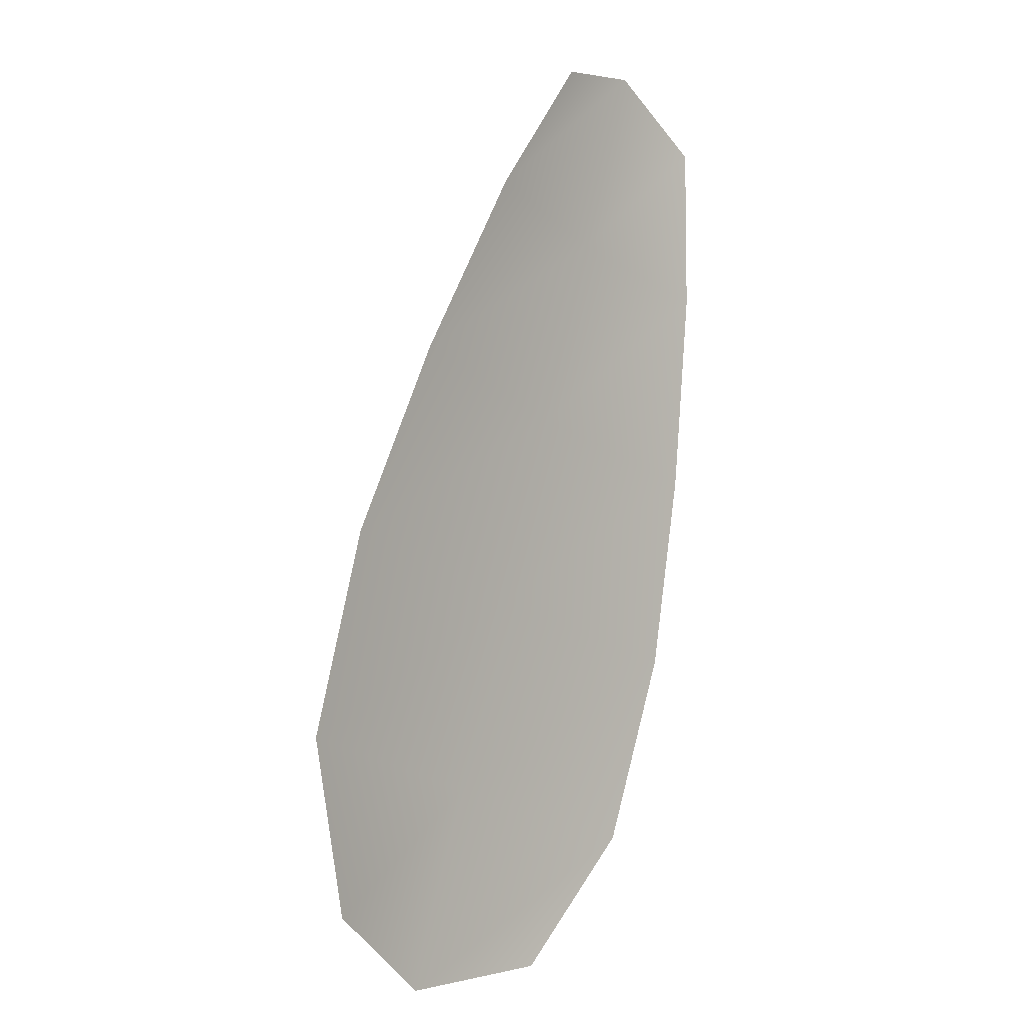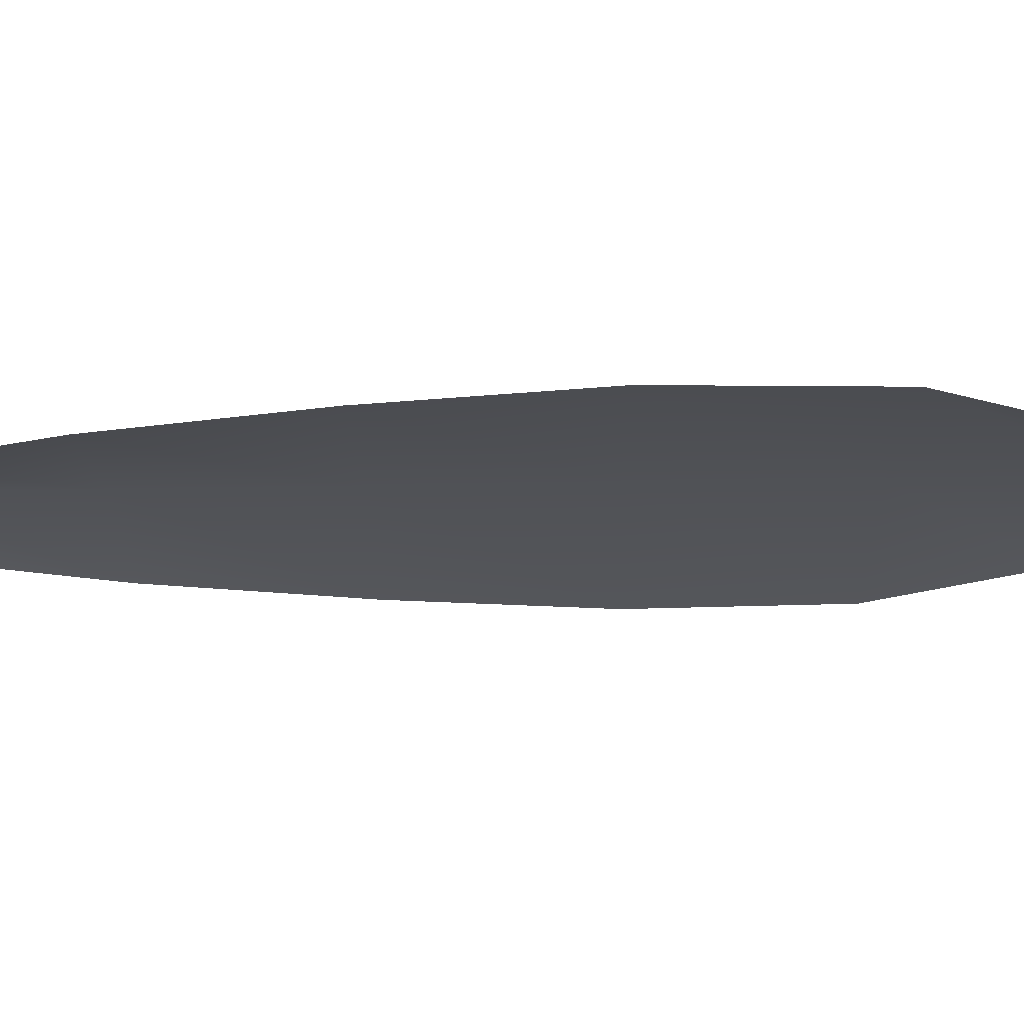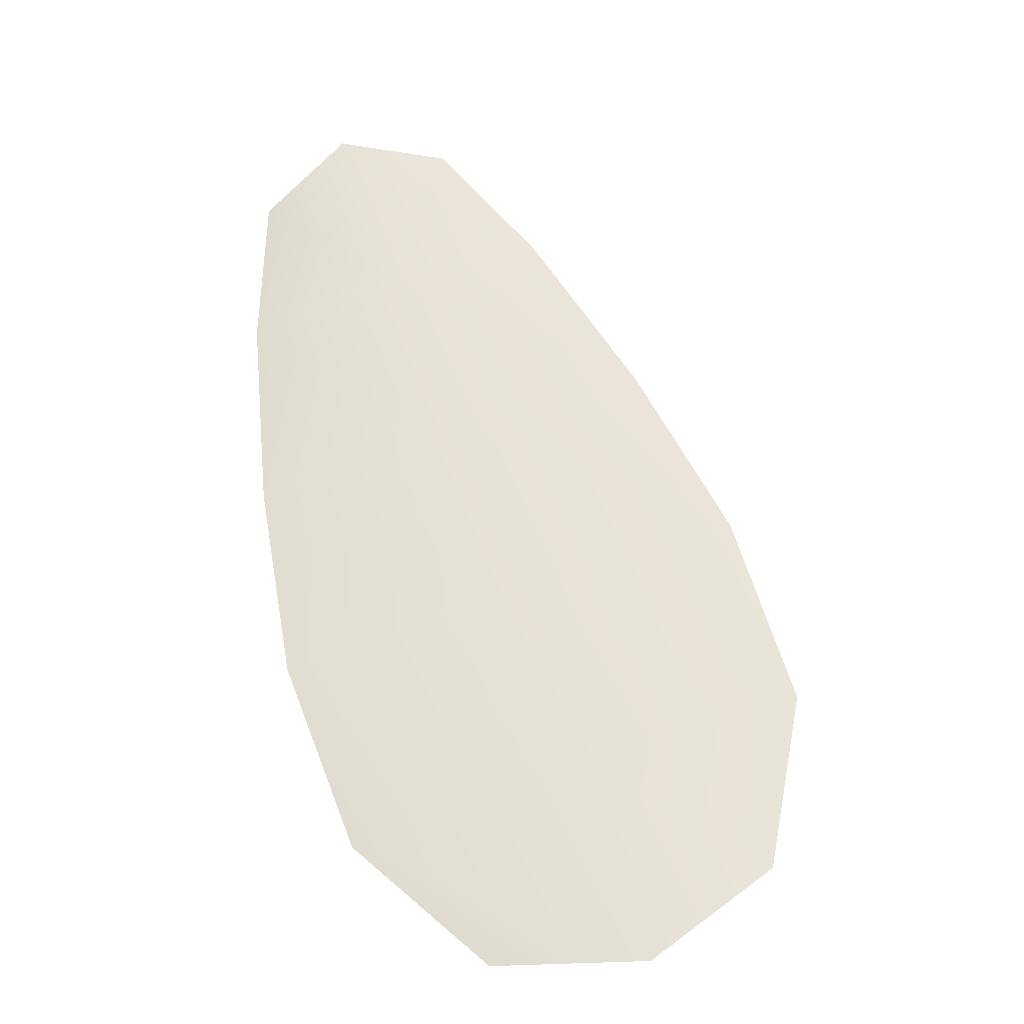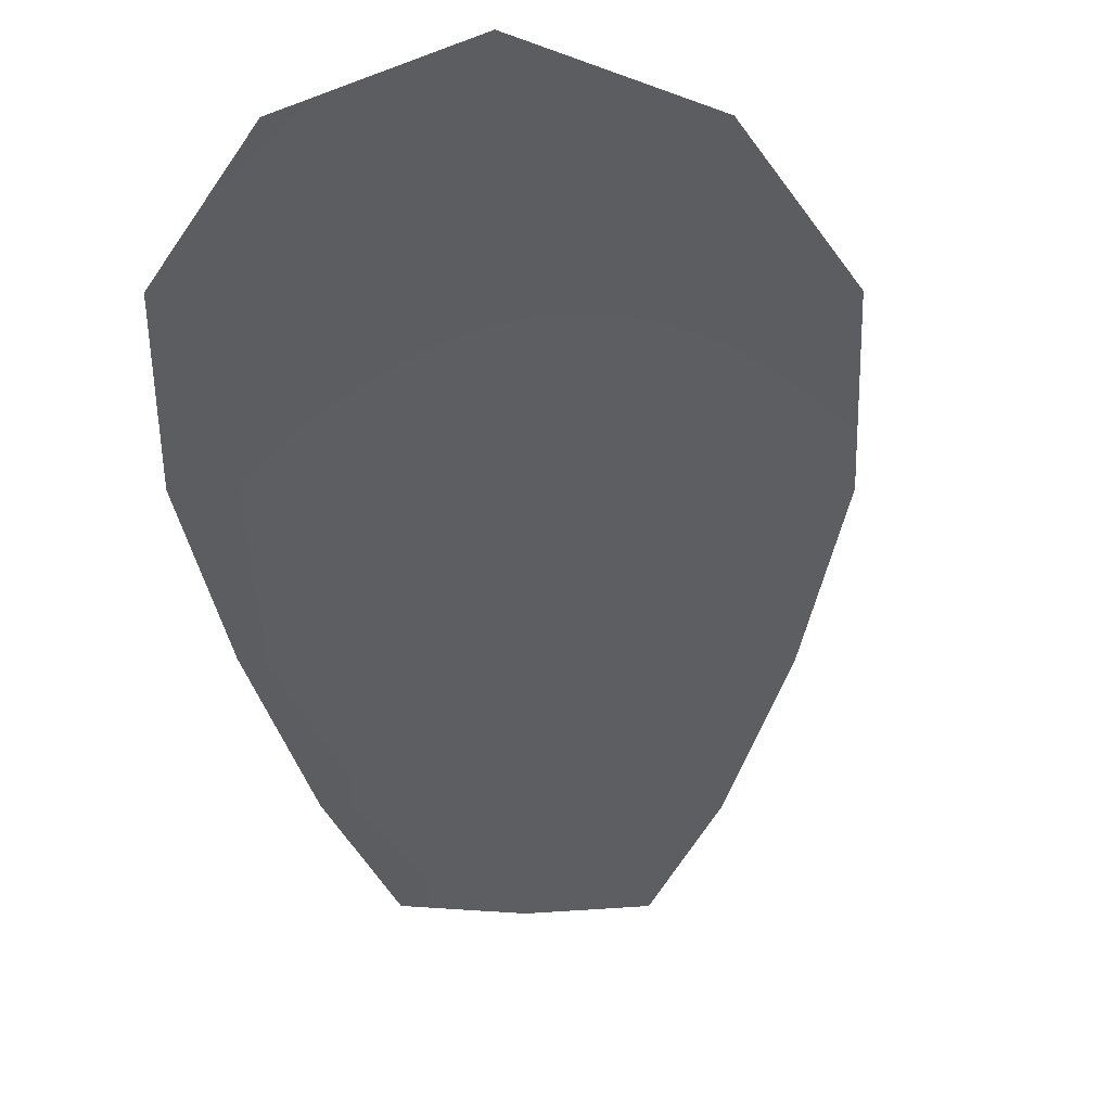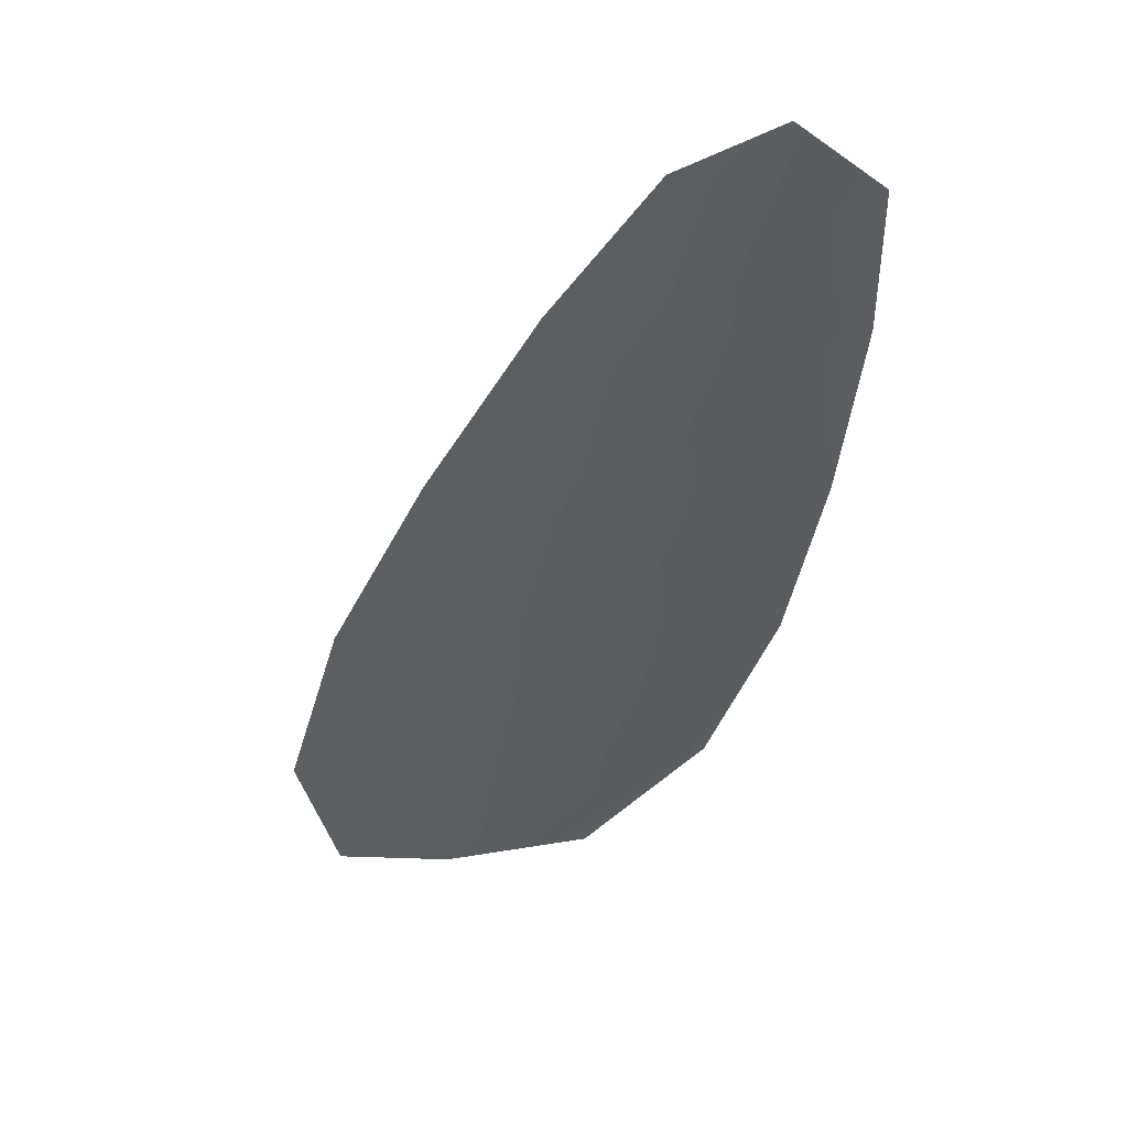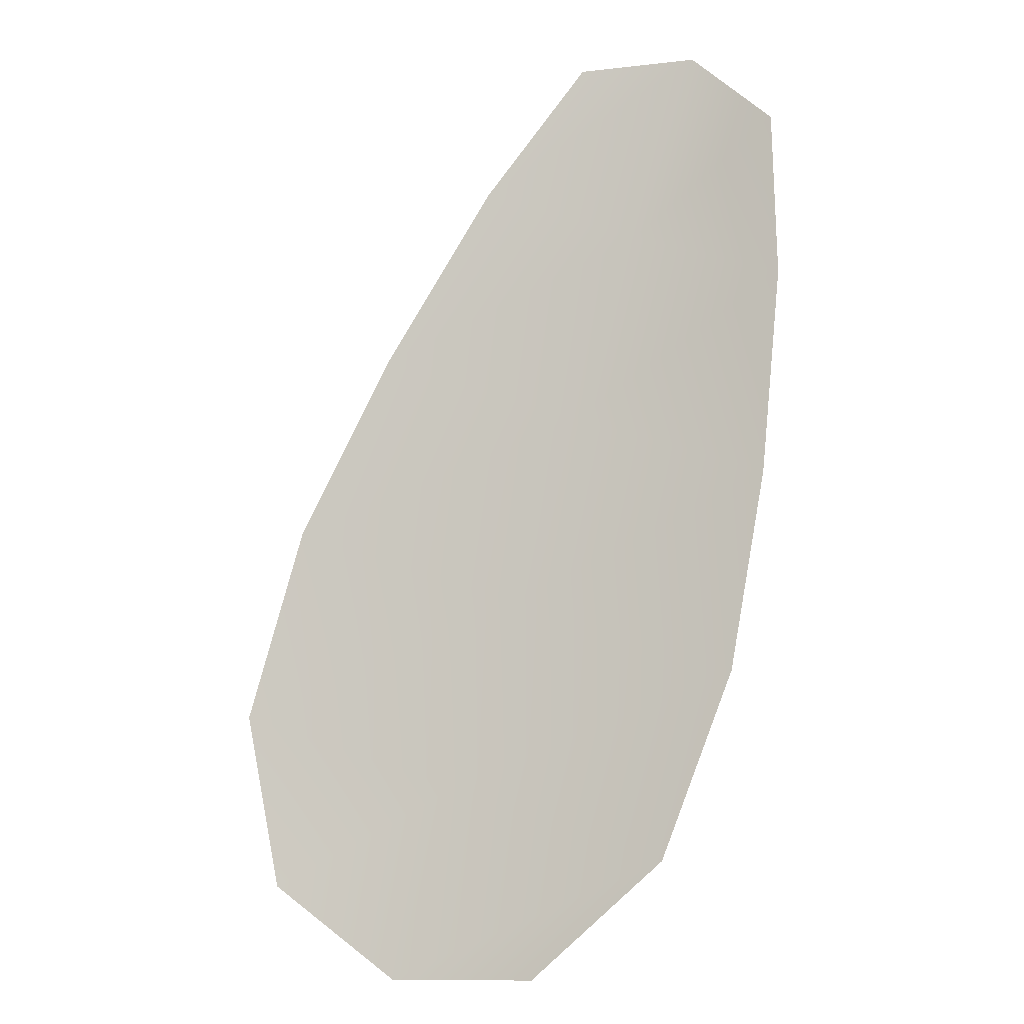
<metadata>
{"format":"obj","ext":"obj","renderer":"f3d","projection":"perspective","resolution":1024,"background":"white","views":[{"elev":0.5,"azim":132.6,"up":"+Y"},{"elev":-20.4,"azim":-70.2,"up":"+Z"},{"elev":-27.5,"azim":3.2,"up":"+Y"},{"elev":-37.6,"azim":19.3,"up":"+Z"},{"elev":50.4,"azim":163.1,"up":"+Y"},{"elev":-9.0,"azim":-165.9,"up":"+Y"}]}
</metadata>
<code>
o feather_flight_tertiary_021
v 0.1233 0.09791 0.03655
v 0.1202 0.09685 0.03658
v 0.1285 0.08443 0.0366
v 0.1243 0.08299 0.03663
v 0.1215 0.09808 0.03688
v 0.1267 0.08295 0.03694
v 0.125 0.09588 0.03656
v 0.1267 0.09311 0.03656
v 0.1282 0.09025 0.03657
v 0.1291 0.08719 0.03658
v 0.1222 0.08486 0.03664
v 0.121 0.08783 0.03662
v 0.1204 0.091 0.03661
v 0.1201 0.09425 0.03659
v 0.1225 0.09506 0.0369
v 0.1236 0.09205 0.03691
v 0.1246 0.08904 0.03692
v 0.1256 0.08602 0.03693
f 18 10 3 6
f 11 18 6 4
f 5 1 7 15
f 15 7 8 16
f 16 8 9 17
f 17 9 10 18
f 2 5 15 14
f 14 15 16 13
f 13 16 17 12
f 12 17 18 11

</code>
